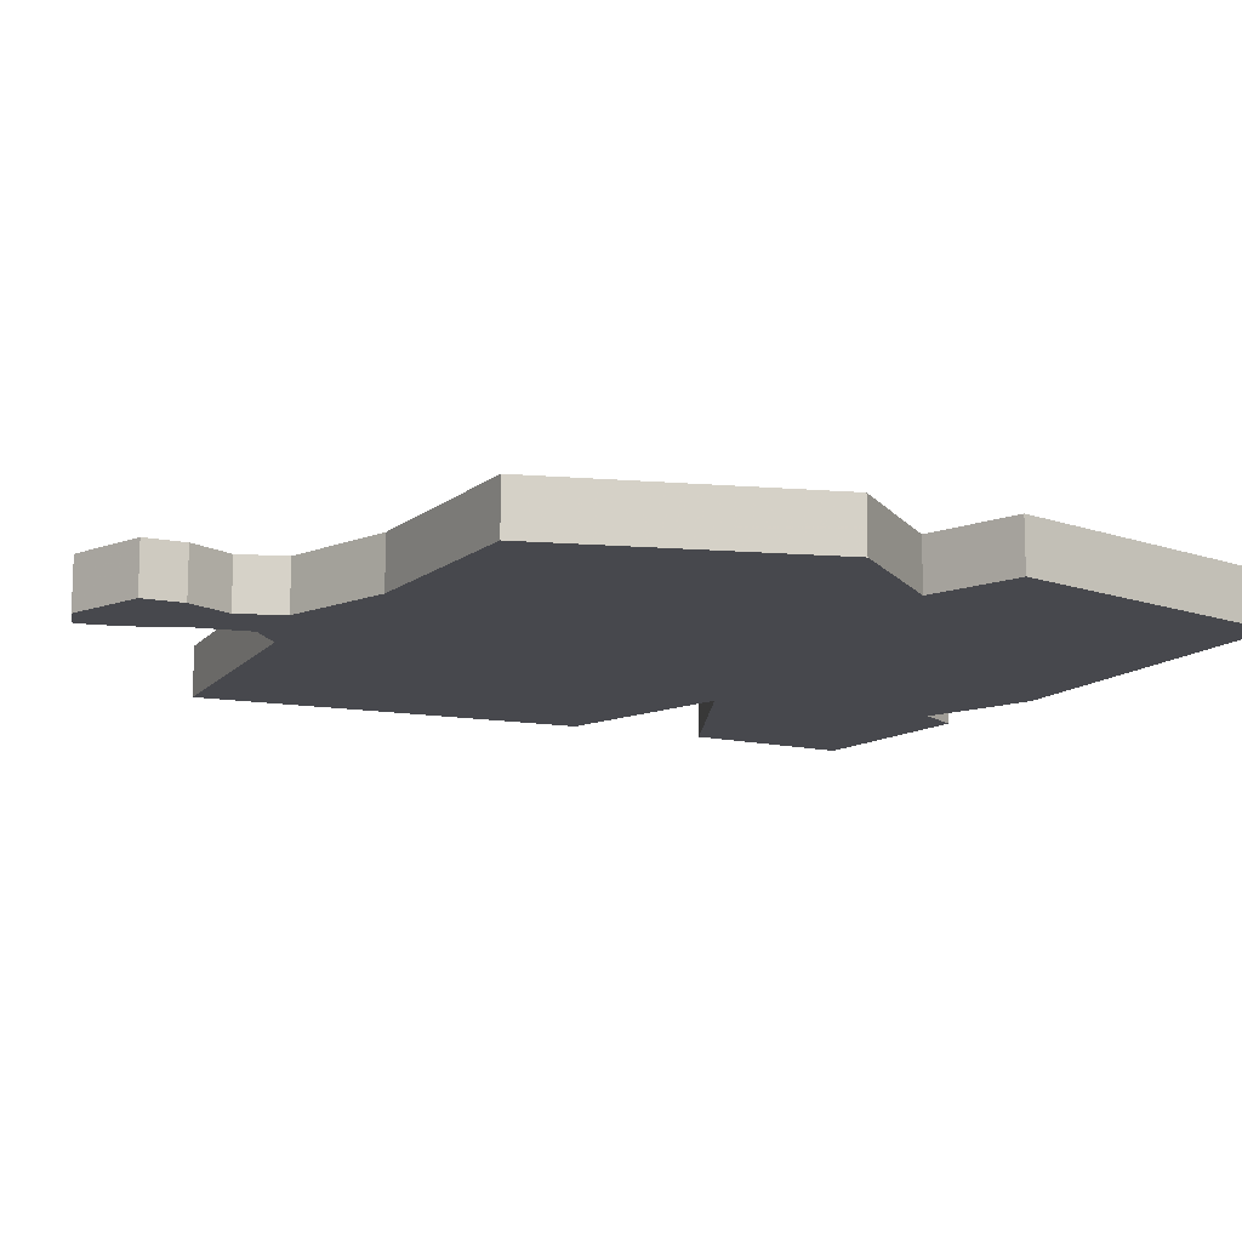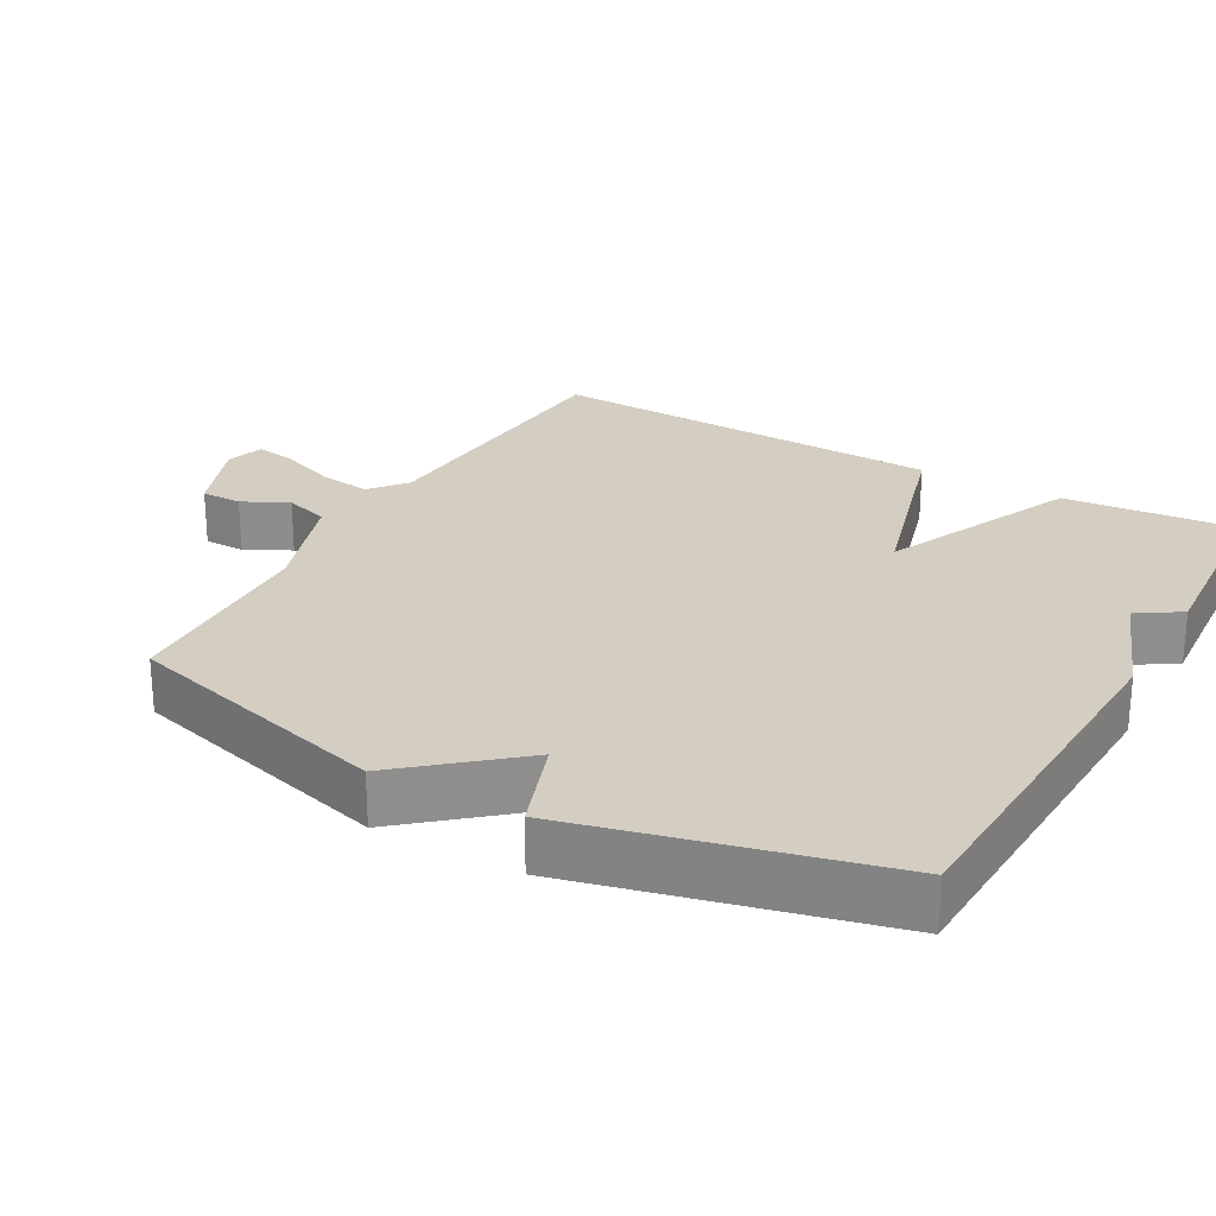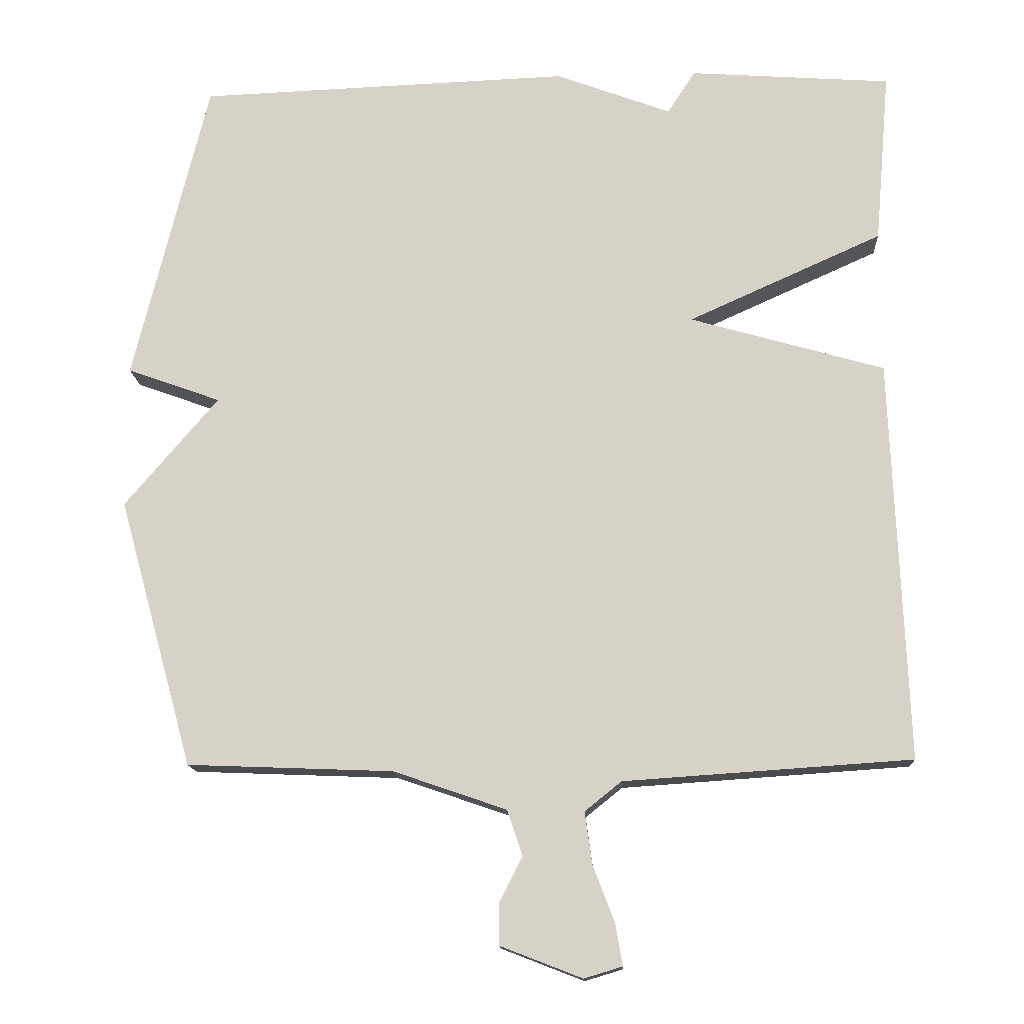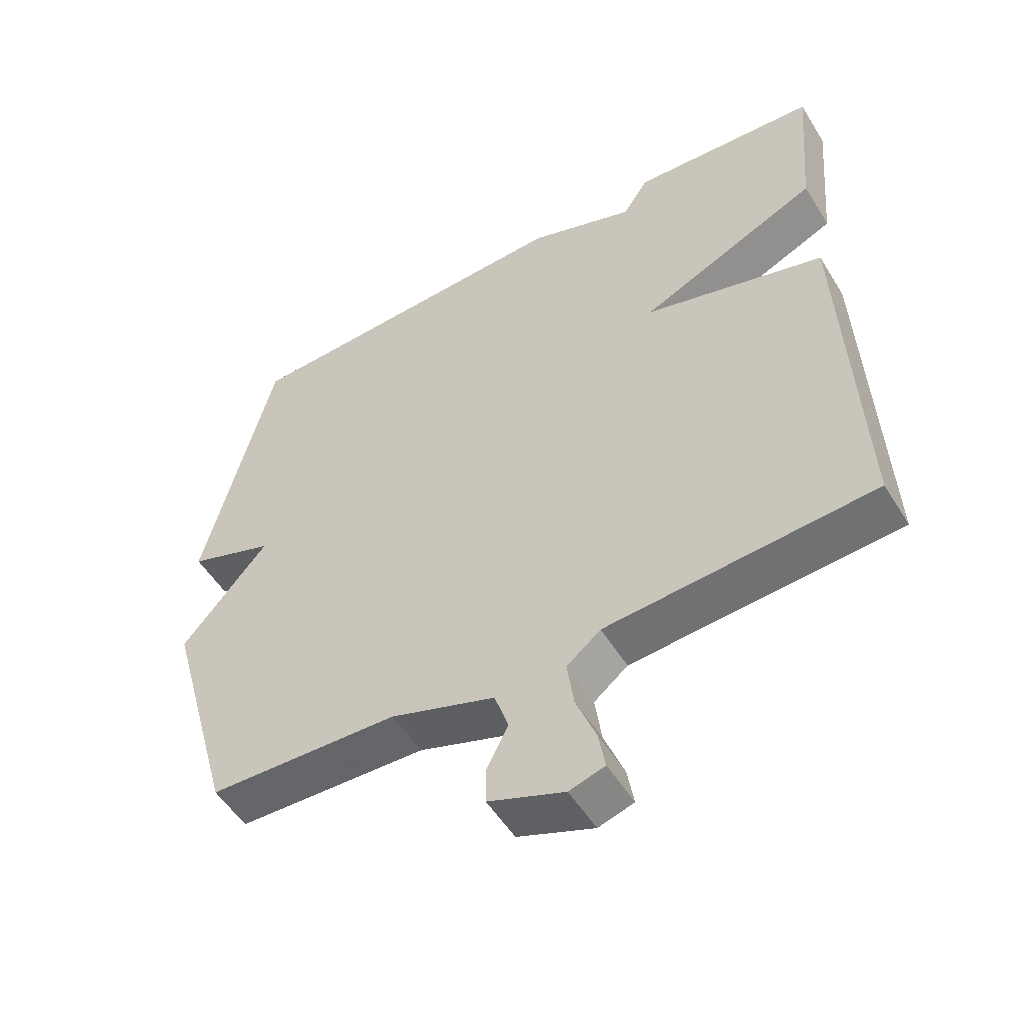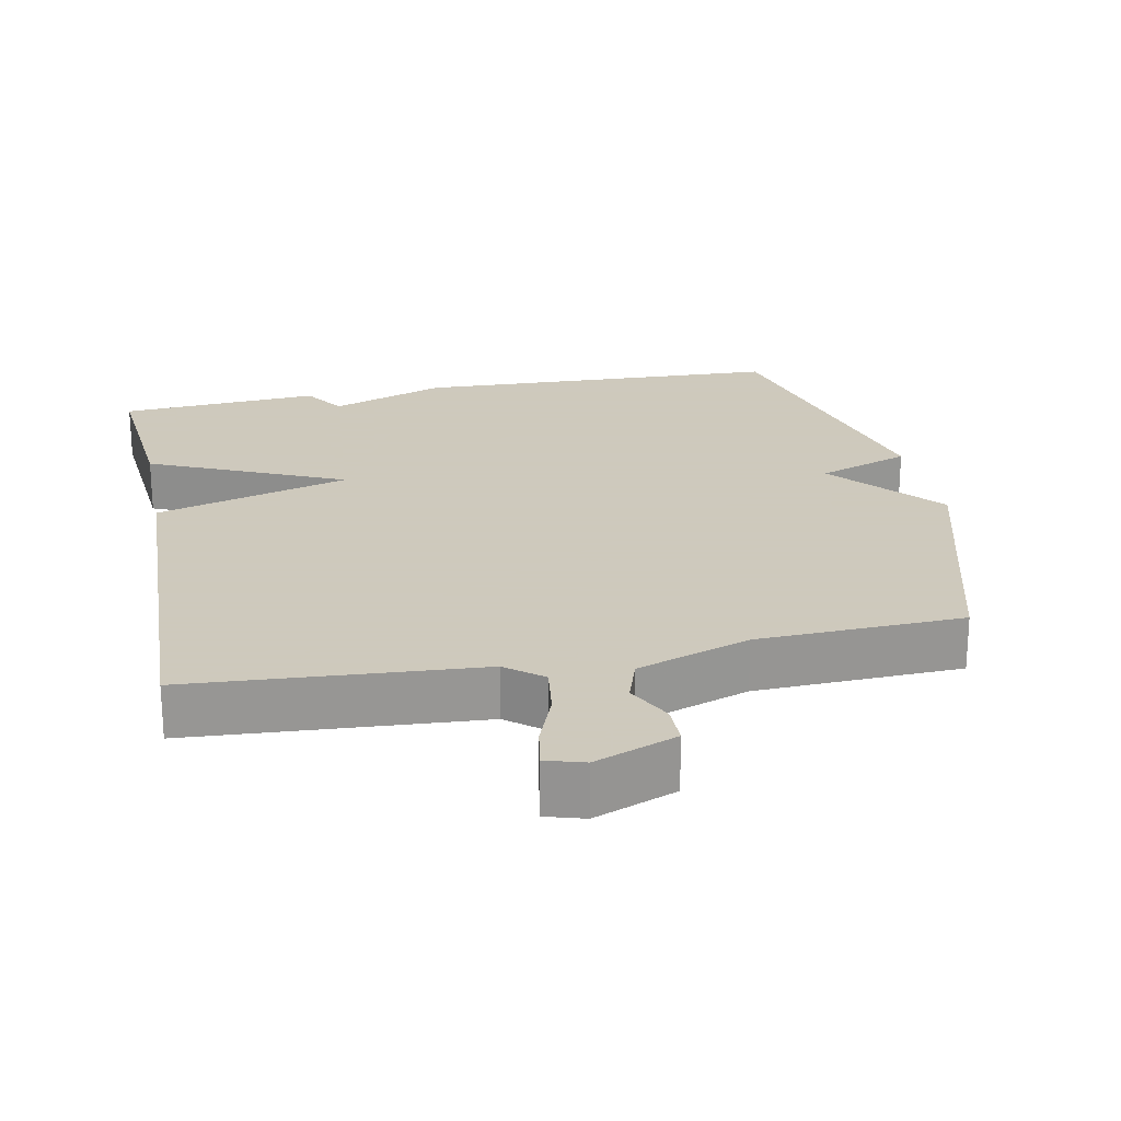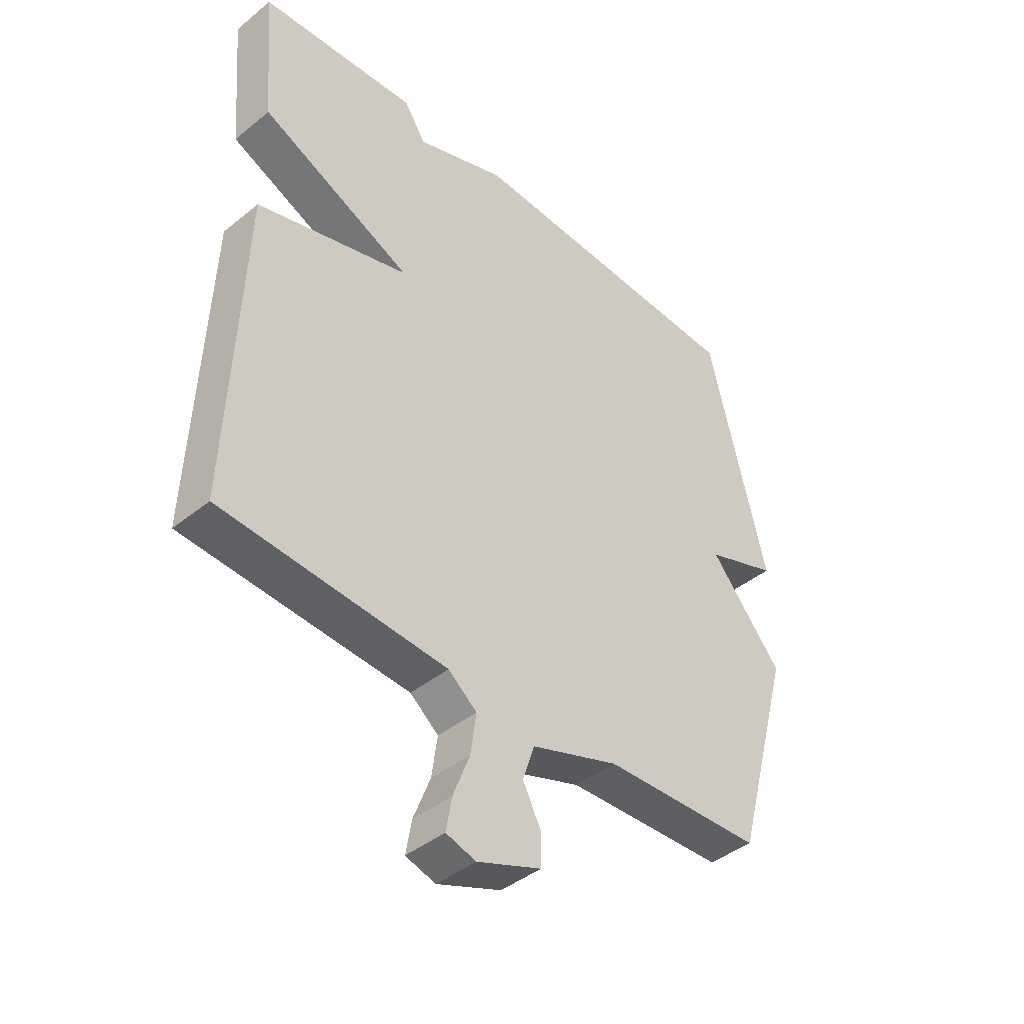
<metadata>
{"format":"obj","ext":"obj","renderer":"f3d","projection":"perspective","resolution":1024,"background":"white","views":[{"elev":-11.9,"azim":-116.8,"up":"+Y"},{"elev":25.3,"azim":-60.7,"up":"+Y"},{"elev":-14.2,"azim":3.0,"up":"+Z"},{"elev":-53.0,"azim":31.1,"up":"+Z"},{"elev":22.6,"azim":168.7,"up":"+Y"},{"elev":-42.2,"azim":134.1,"up":"+Z"}]}
</metadata>
<code>
v 0.5 0.07 0.5
v 0.479 0.07 0.259
v 0.208 0.07 0.137
v 0.479 0.07 0.059
v 0.5 0.07 -0.5
v 0.1 0.07 -0.527
v 0.049 0.07 -0.568
v 0.059 0.07 -0.64
v 0.089 0.07 -0.718
v 0.099 0.07 -0.776
v 0.046 0.07 -0.792
v -0.068 0.07 -0.748
v -0.068 0.07 -0.691
v -0.036 0.07 -0.628
v -0.057 0.07 -0.565
v -0.214 0.07 -0.511
v -0.5 0.07 -0.5
v -0.604 0.07 -0.126
v -0.474 0.07 0.027
v -0.604 0.07 0.074
v -0.5 0.07 0.5
v 0.019 0.07 0.52
v 0.18 0.07 0.46
v 0.219 0.07 0.52
v 0.5 0 0.5
v 0.479 0 0.259
v 0.208 0 0.137
v 0.479 0 0.059
v 0.5 0 -0.5
v 0.1 0 -0.527
v 0.049 0 -0.568
v 0.059 0 -0.64
v 0.089 0 -0.718
v 0.099 0 -0.776
v 0.046 0 -0.792
v -0.068 0 -0.748
v -0.068 0 -0.691
v -0.036 0 -0.628
v -0.057 0 -0.565
v -0.214 0 -0.511
v -0.5 0 -0.5
v -0.604 0 -0.126
v -0.474 0 0.027
v -0.604 0 0.074
v -0.5 0 0.5
v 0.019 0 0.52
v 0.18 0 0.46
v 0.219 0 0.52
f 1 2 3
f 24 1 3
f 23 24 3
f 22 23 3
f 21 22 3
f 20 21 3
f 19 20 3
f 3 4 5
f 19 3 5
f 18 19 5
f 17 18 5
f 16 17 5
f 12 13 14
f 11 12 14
f 10 11 14
f 9 10 14
f 8 9 14
f 7 8 14 15
f 6 7 15 16
f 5 6 16
f 27 26 25
f 27 25 48
f 27 48 47
f 27 47 46
f 27 46 45
f 27 45 44
f 27 44 43
f 29 28 27
f 29 27 43
f 29 43 42
f 29 42 41
f 29 41 40
f 38 37 36
f 38 36 35
f 38 35 34
f 38 34 33
f 38 33 32
f 39 38 32 31
f 40 39 31 30
f 40 30 29
f 1 25 26 2
f 2 26 27 3
f 3 27 28 4
f 4 28 29 5
f 5 29 30 6
f 6 30 31 7
f 7 31 32 8
f 8 32 33 9
f 9 33 34 10
f 10 34 35 11
f 11 35 36 12
f 12 36 37 13
f 13 37 38 14
f 14 38 39 15
f 15 39 40 16
f 16 40 41 17
f 17 41 42 18
f 18 42 43 19
f 19 43 44 20
f 20 44 45 21
f 21 45 46 22
f 22 46 47 23
f 23 47 48 24
f 24 48 25 1

</code>
